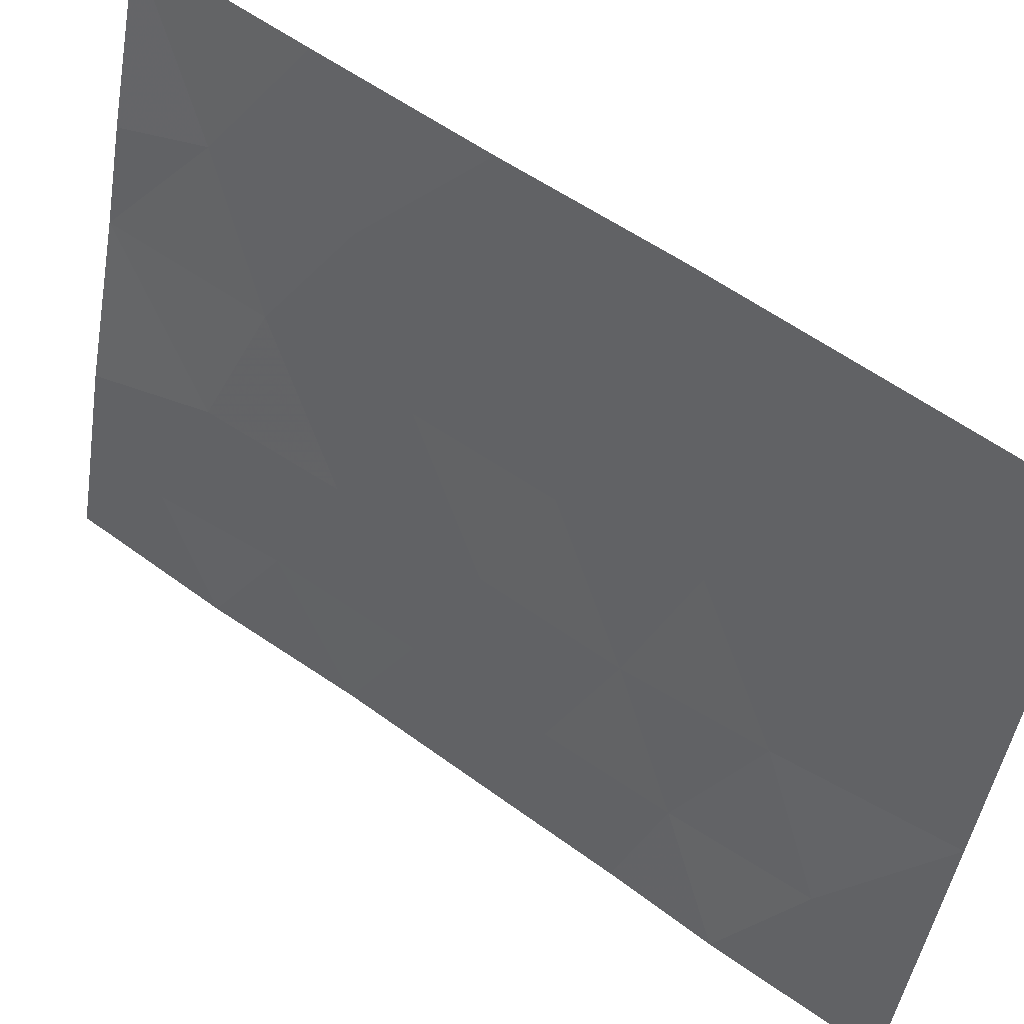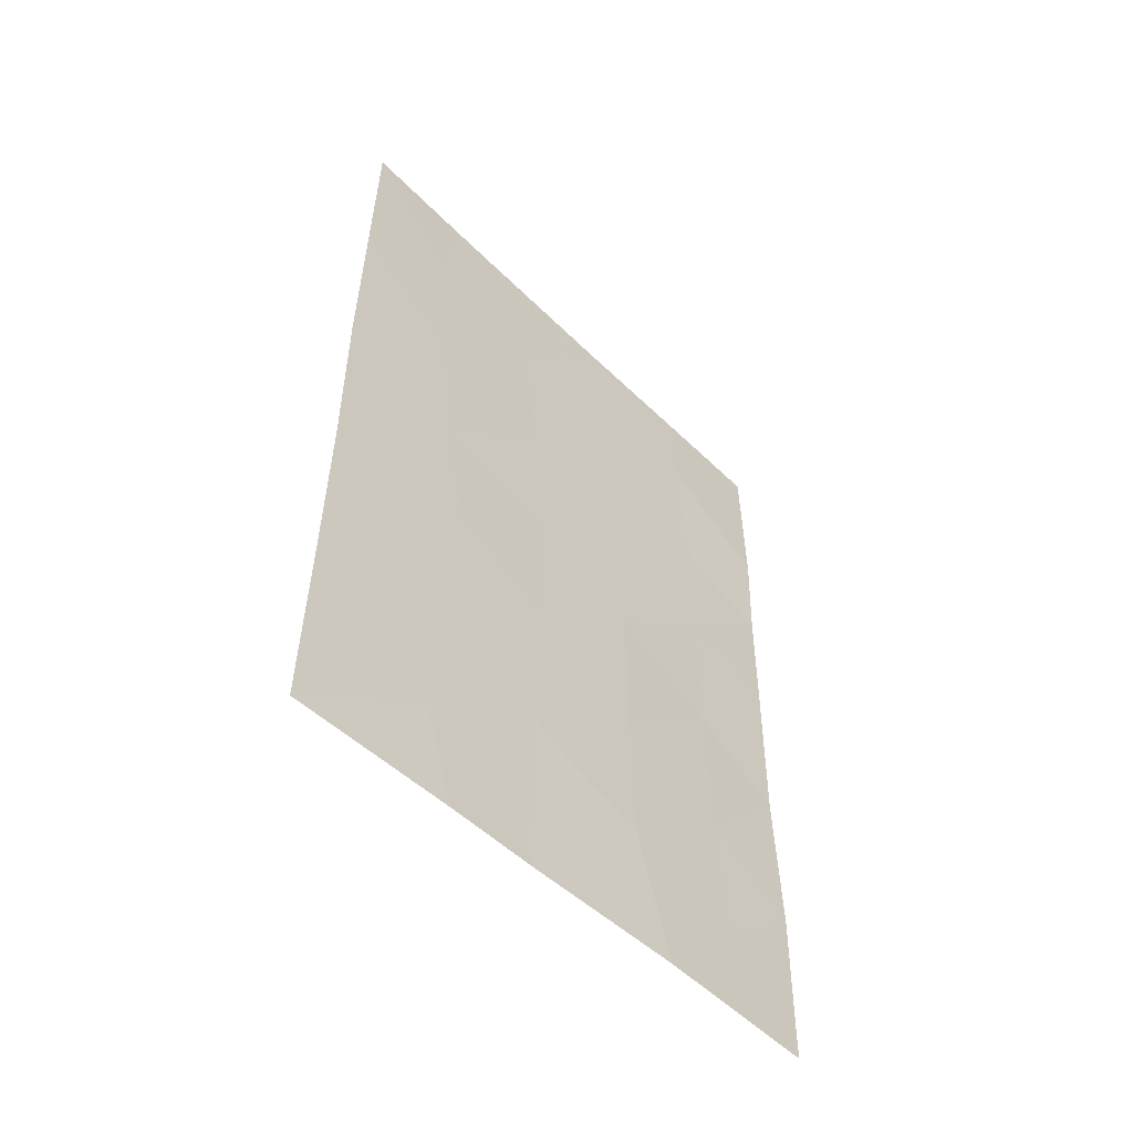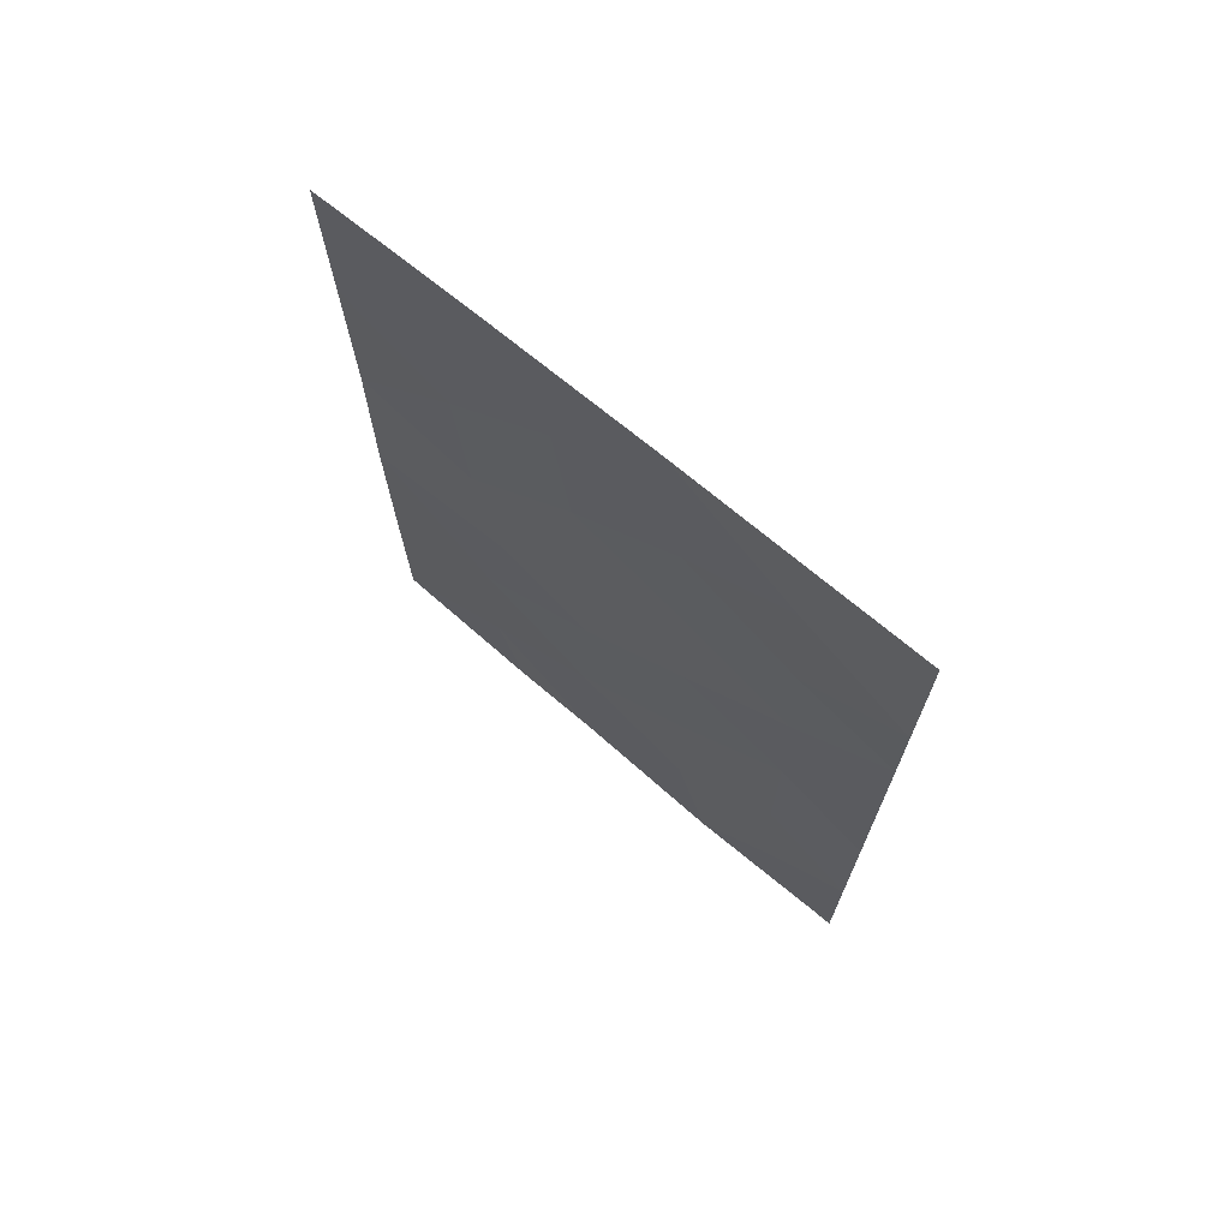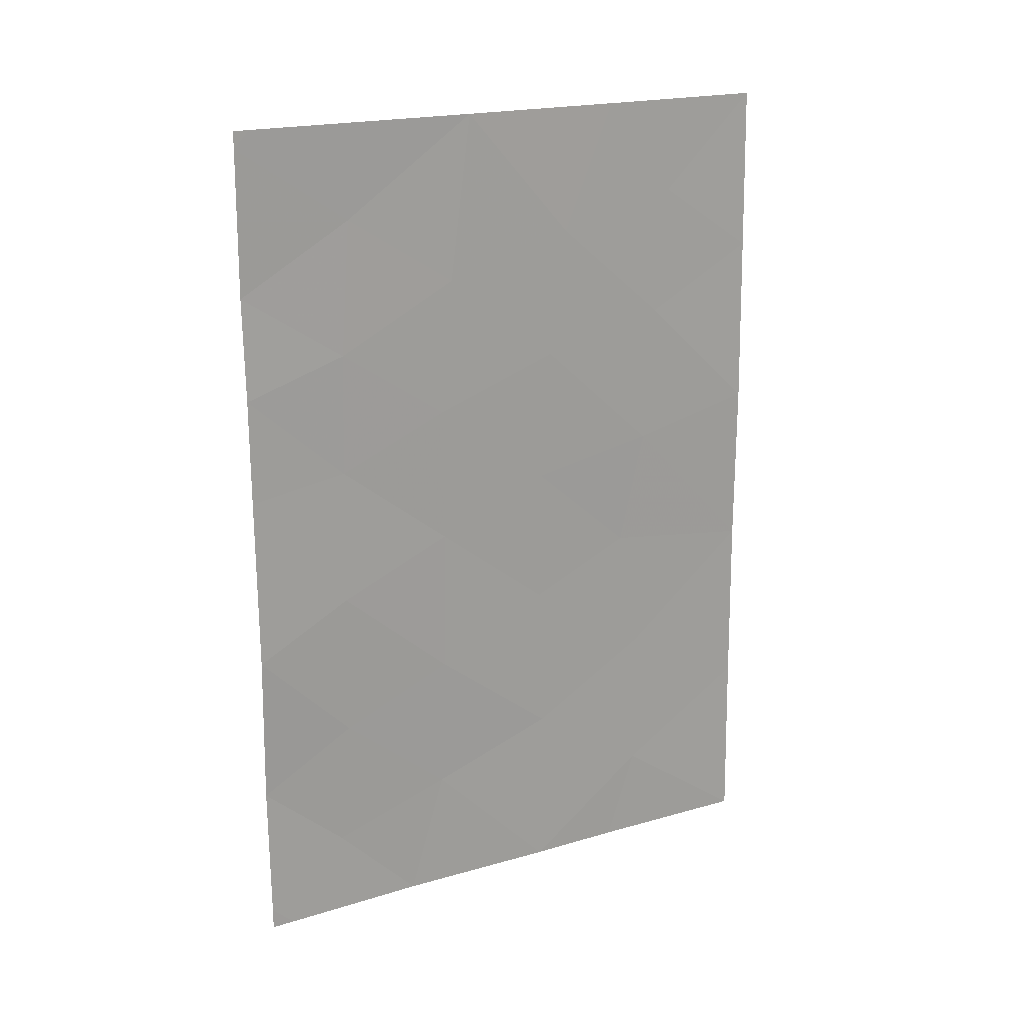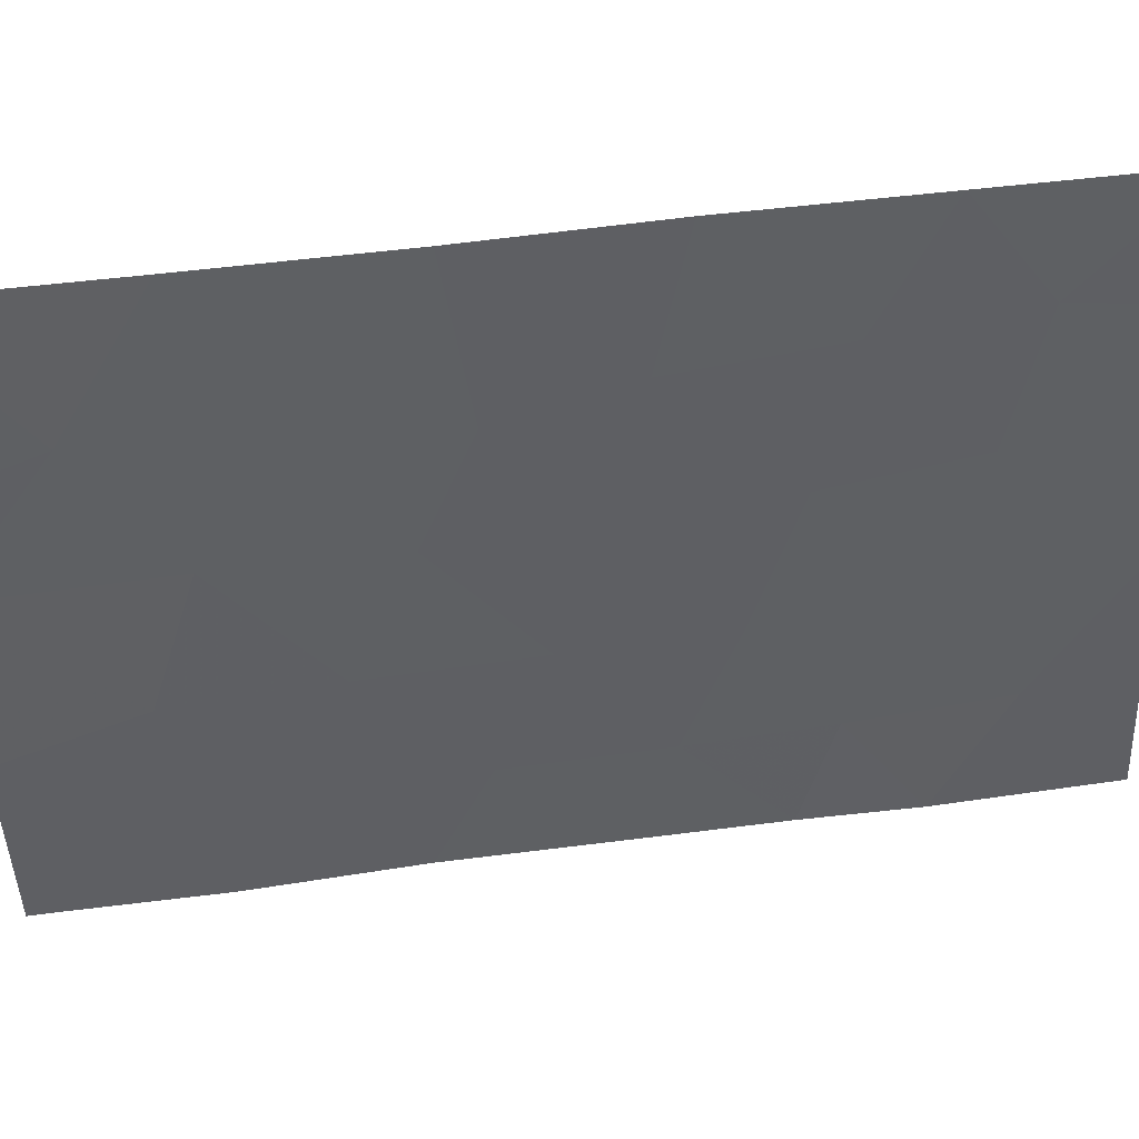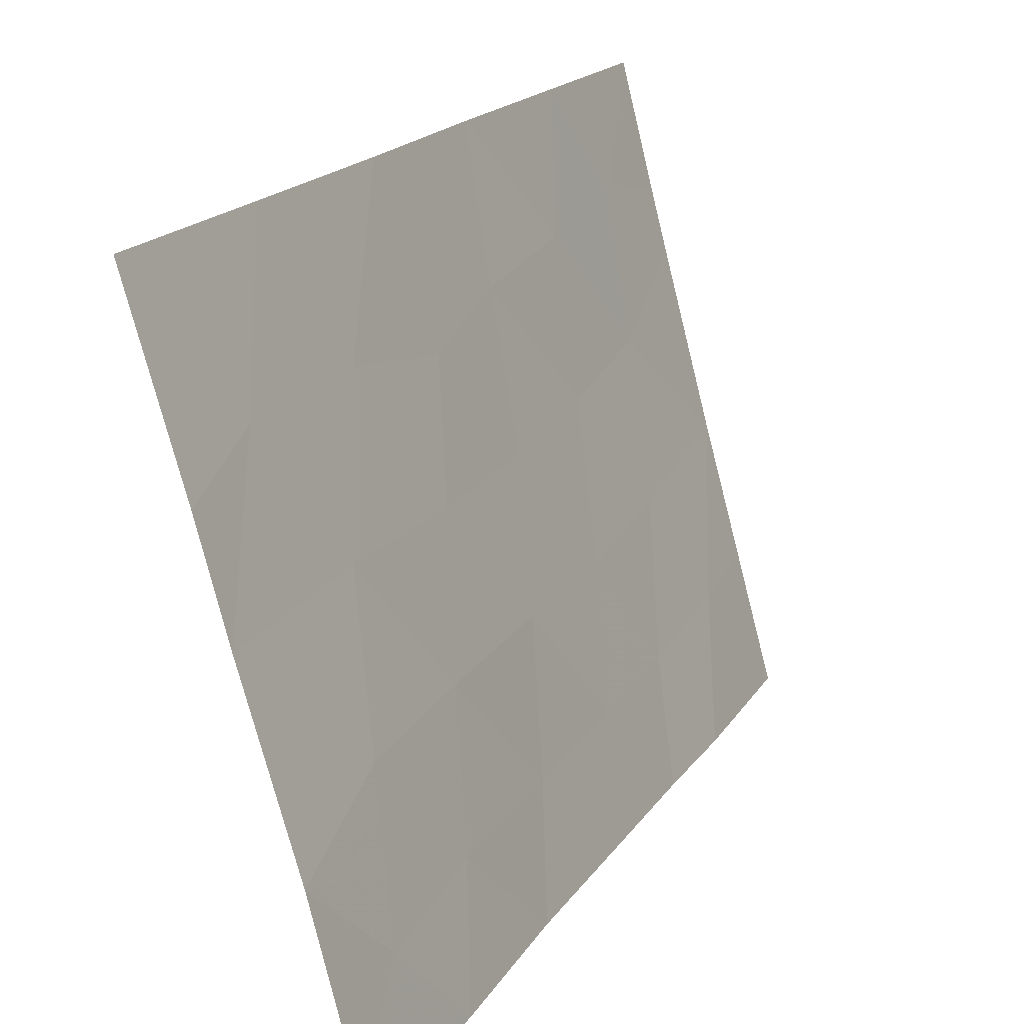
<metadata>
{"format":"obj","ext":"obj","renderer":"f3d","projection":"perspective","resolution":1024,"background":"white","views":[{"elev":54.3,"azim":-52.4,"up":"+Y"},{"elev":-51.9,"azim":-151.9,"up":"+Z"},{"elev":70.3,"azim":-65.2,"up":"+Z"},{"elev":19.6,"azim":45.4,"up":"+Z"},{"elev":59.5,"azim":-97.9,"up":"+Y"},{"elev":18.3,"azim":-157.1,"up":"+Y"}]}
</metadata>
<code>
v -89.41 98.22 41.41
v -89.88 96.54 40.39
v -90.38 94.82 39.76
v -88.92 100 42.95
v -91.11 92 42.38
v -91.15 92 40.24
v -90.34 94.88 41.72
v -88.92 100 45.28
v -90.76 93.36 45.05
v -90.75 93.4 46.78
v -89.79 96.89 48.21
v -89.89 96.5 44.49
v -88.89 100 40.5
v -89.84 96.64 46.39
v -91.13 92 44.83
v -89.87 96.49 38
v -88.96 100 47.7
v -89 100 50
v -89.4 98.44 50
v -89.33 98.63 48.66
v -91.18 92 47.75
v -91.14 92 46.31
v -89.51 97.77 38
v -91.13 92 38.29
v -90.84 93.15 39.2
v -91.04 92.32 38
v -90.75 93.32 43.11
v -90.34 94.91 43.8
v -90.22 95.38 50
v -90.74 93.55 48.68
v -90.52 94.31 38
v -89.39 98.19 39.32
v -88.85 100 38
v -91.1 92.22 50
v -89.61 97.64 50
v -91.16 92 49.76
v -91.16 92 50
v -91.13 92 38
v -90.77 93.31 41.03
v -89.4 98.26 44.85
v -90.33 94.89 45.74
v -89.51 97.91 43.21
v -89.36 98.43 46.83
v -90.29 95.06 47.67
v -90.7 93.66 50
v -89.9 96.48 42.54
f 1 46 2
f 5 6 39
f 22 9 10
f 13 4 1
f 17 18 20
f 16 23 32
f 6 24 25
f 24 26 25
f 15 27 9
f 27 28 9
f 22 15 9
f 27 7 28
f 7 46 28
f 27 5 39
f 14 40 43
f 15 5 27
f 31 16 3
f 16 2 3
f 25 26 31
f 32 23 33
f 11 44 14
f 25 31 3
f 29 45 30
f 20 18 19
f 6 25 39
f 32 33 13
f 36 34 37
f 24 38 26
f 36 45 34
f 36 21 30
f 28 12 41
f 32 13 1
f 1 2 32
f 16 32 2
f 35 29 11
f 27 39 7
f 7 39 3
f 43 17 20
f 4 40 42
f 40 14 12
f 1 4 42
f 21 22 10
f 9 41 10
f 41 12 14
f 4 8 40
f 43 40 8
f 17 43 8
f 30 10 44
f 10 30 21
f 29 30 44
f 44 11 29
f 36 30 45
f 20 19 35
f 39 25 3
f 28 41 9
f 42 40 12
f 11 14 43
f 43 20 11
f 41 44 10
f 44 41 14
f 11 20 35
f 2 46 7
f 1 42 46
f 12 28 46
f 7 3 2
f 12 46 42

</code>
